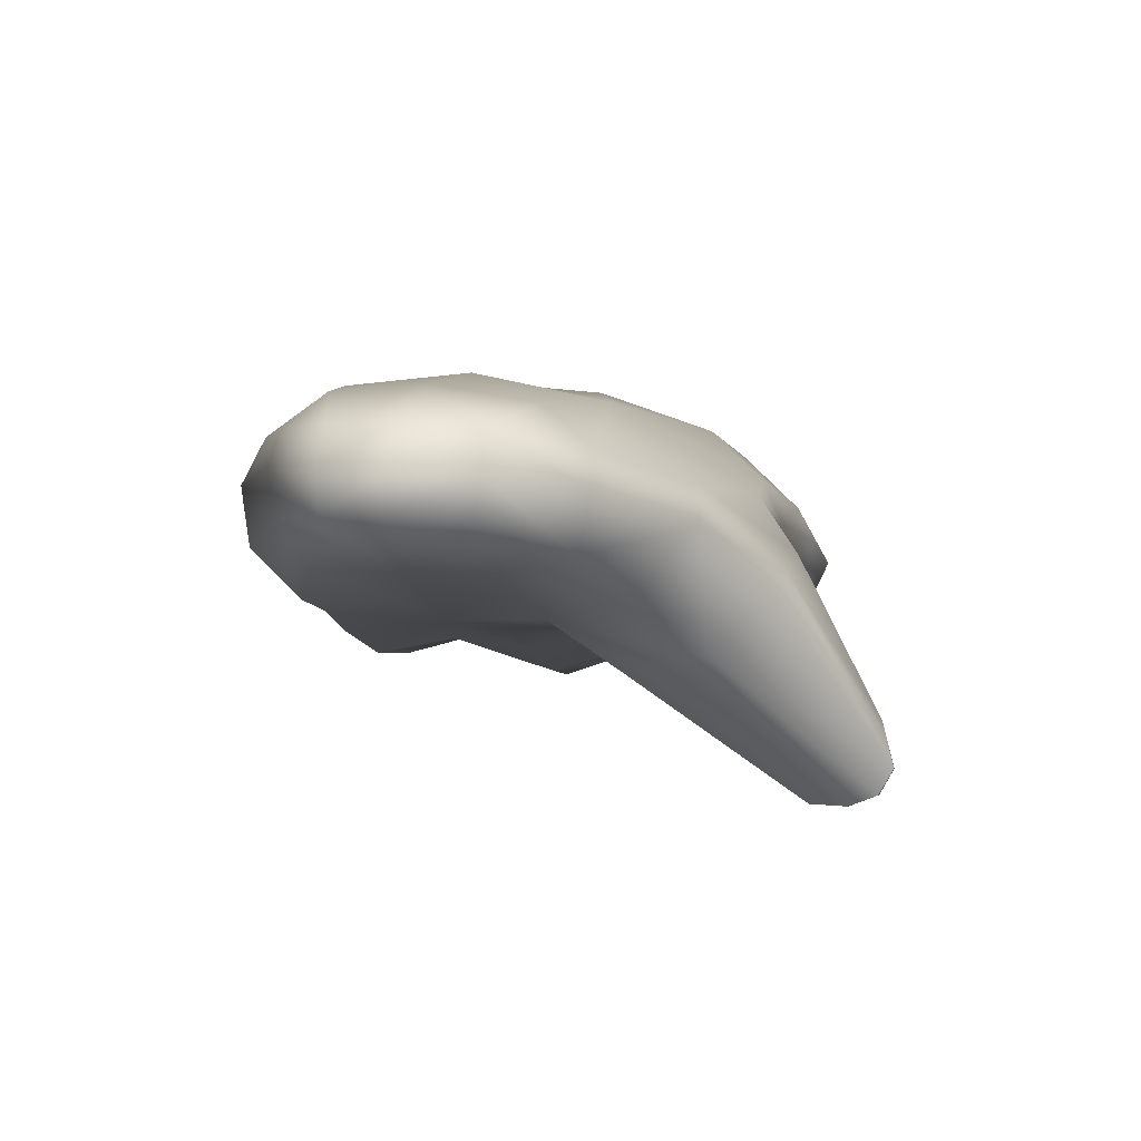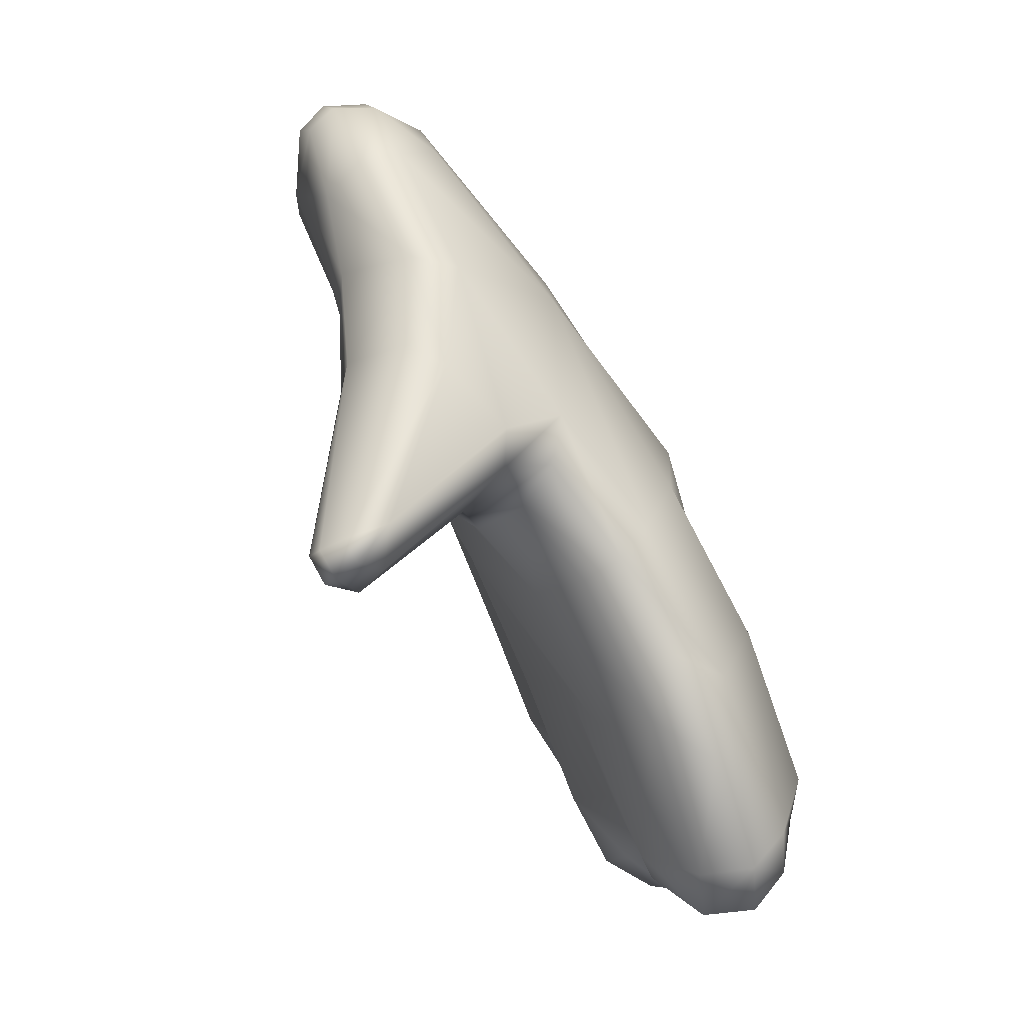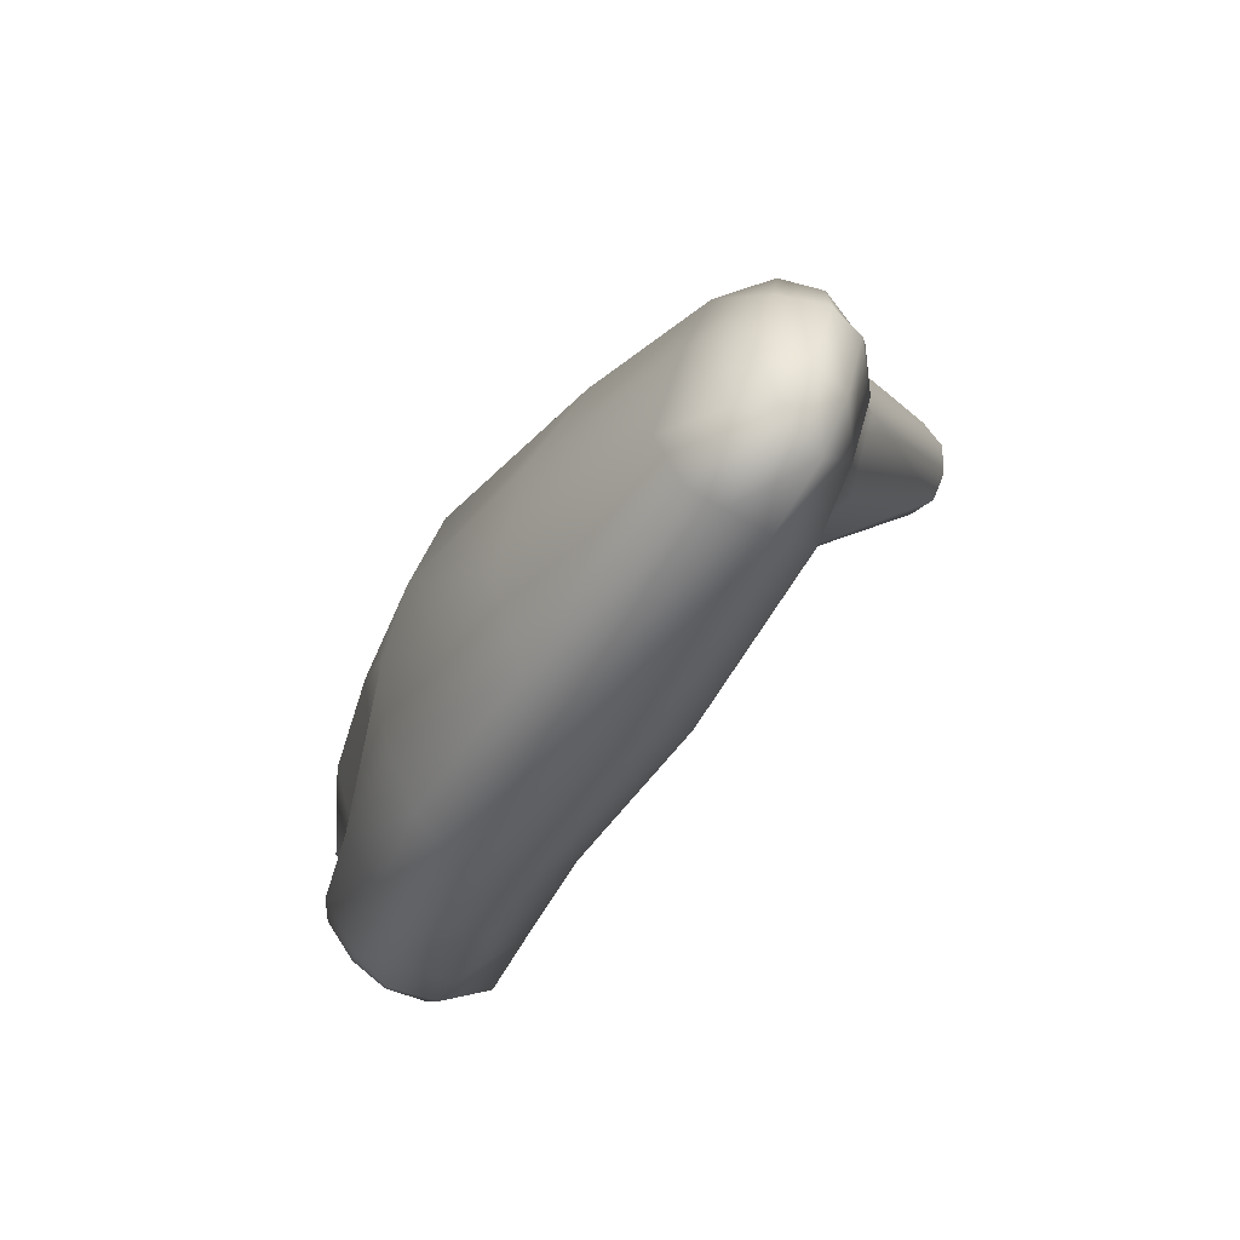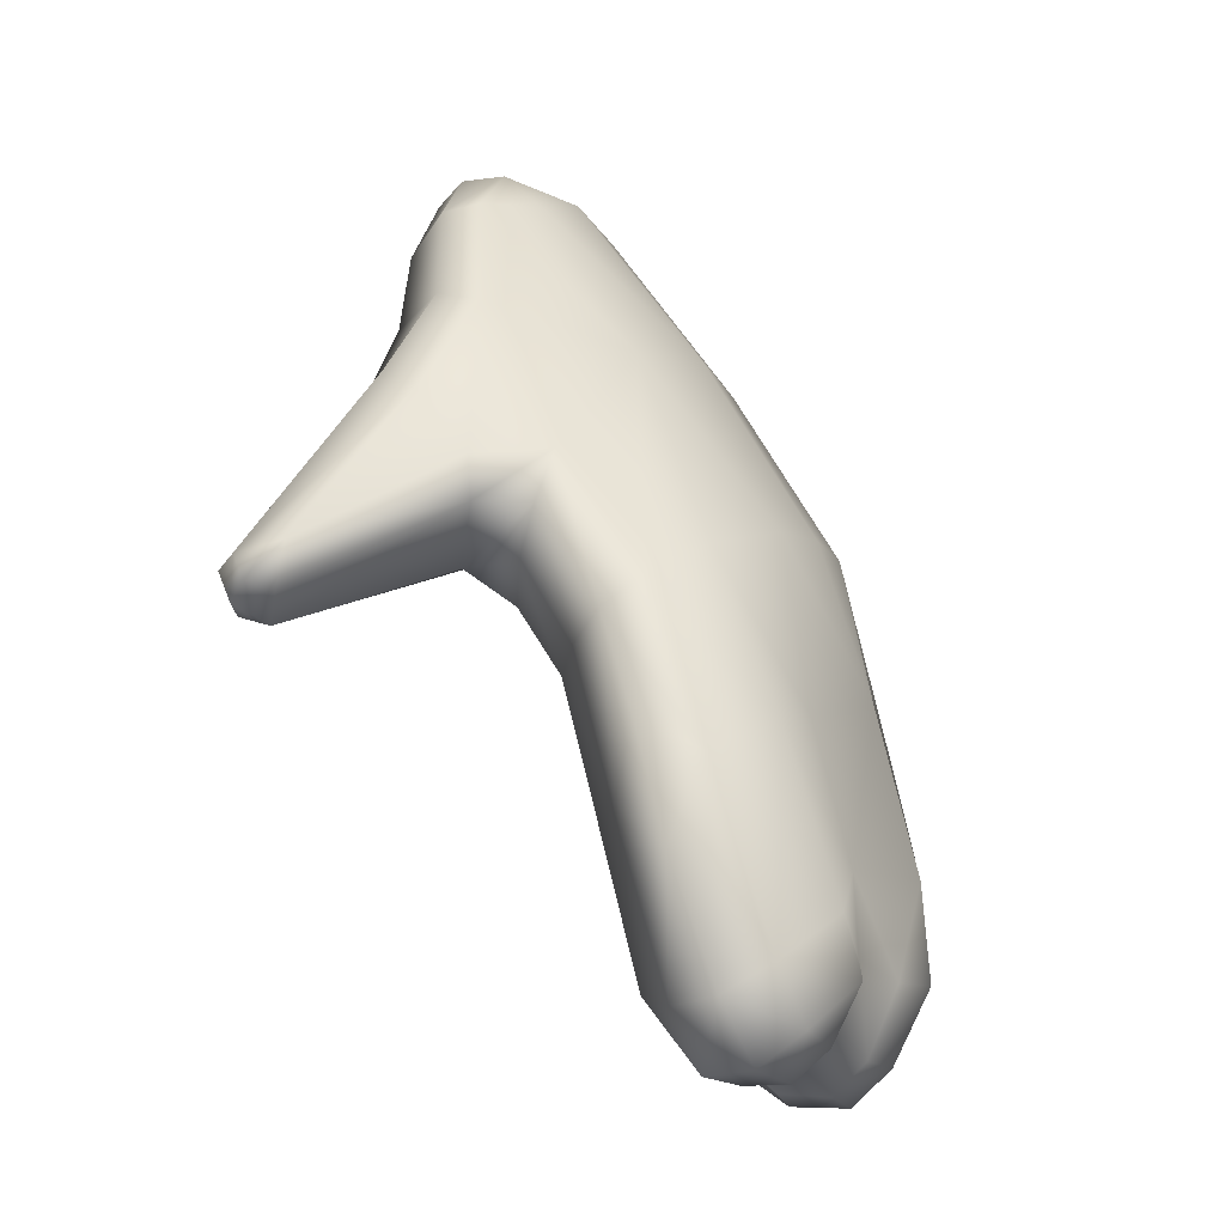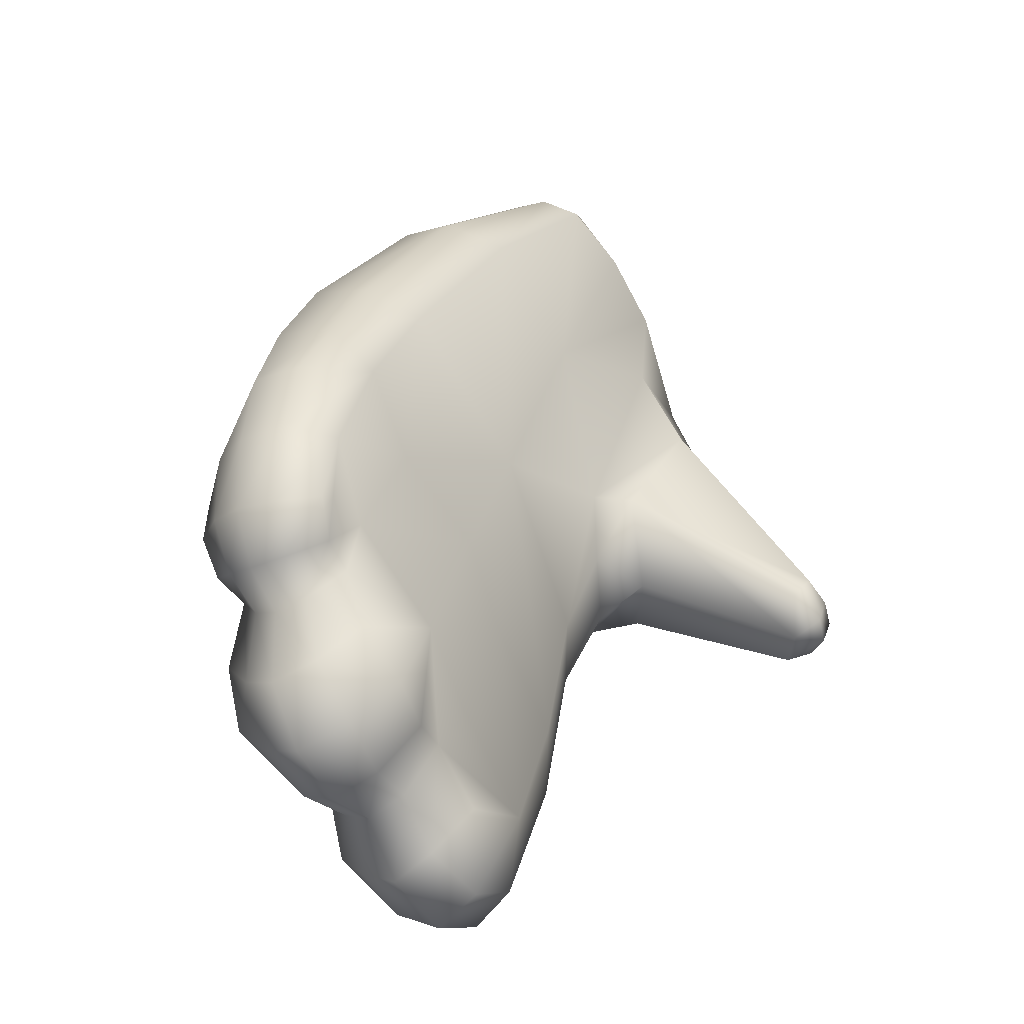
<metadata>
{"format":"obj","ext":"obj","renderer":"f3d","projection":"perspective","resolution":1024,"background":"white","views":[{"elev":58.2,"azim":-96.8,"up":"+Y"},{"elev":9.4,"azim":-20.6,"up":"+Y"},{"elev":43.9,"azim":-174.5,"up":"+Y"},{"elev":-5.1,"azim":12.1,"up":"+Y"},{"elev":-74.2,"azim":-159.7,"up":"+Y"}]}
</metadata>
<code>
o Hand_Open_L
v 0.5469 0.1848 0.1847
v 0.5469 0.1848 0.1847
v 0.5493 0.1922 0.1643
v 0.5493 0.1922 0.1643
v 0.5343 0.2056 0.1563
v 0.5295 0.1964 0.1792
v 0.5183 0.2114 0.1938
v 0.5183 0.2114 0.1938
v 0.524 0.222 0.1526
v 0.524 0.222 0.1526
v 0.524 0.222 0.1526
v 0.5389 0.1892 0.2063
v 0.5312 0.2099 0.2187
v 0.5312 0.2099 0.2187
v 0.5223 0.2109 0.1171
v 0.5223 0.2109 0.1171
v 0.5351 0.1927 0.143
v 0.5522 0.1792 0.1488
v 0.5522 0.1792 0.1488
v 0.5077 0.2667 0.1434
v 0.5077 0.2667 0.1434
v 0.5051 0.2608 0.107
v 0.4856 0.3103 0.0958
v 0.5037 0.2618 0.1856
v 0.487 0.3088 0.1642
v 0.487 0.3088 0.1642
v 0.4619 0.3435 0.1289
v 0.4619 0.3435 0.1289
v 0.4691 0.3323 0.1508
v 0.4765 0.3442 0.1779
v 0.4765 0.3442 0.1779
v 0.4965 0.3175 0.189
v 0.4965 0.3175 0.189
v 0.4485 0.3467 0.1363
v 0.4485 0.3467 0.1363
v 0.4219 0.3841 0.1288
v 0.4219 0.3841 0.1288
v 0.4219 0.3841 0.1288
v 0.4219 0.3841 0.1288
v 0.4288 0.4112 0.1045
v 0.4288 0.4112 0.1045
v 0.4169 0.3975 0.1552
v 0.4169 0.3975 0.1552
v 0.4169 0.3975 0.1552
v 0.4224 0.4285 0.13
v 0.4224 0.4285 0.13
v 0.4561 0.343 0.1707
v 0.4561 0.343 0.1707
v 0.3924 0.3339 0.1887
v 0.3924 0.3339 0.1887
v 0.3892 0.3357 0.2005
v 0.3892 0.3357 0.2005
v 0.3938 0.326 0.2033
v 0.3938 0.326 0.2033
v 0.3938 0.326 0.2033
v 0.3996 0.3258 0.1897
v 0.3996 0.3258 0.1897
v 0.3901 0.3395 0.211
v 0.3901 0.3395 0.211
v 0.3901 0.3395 0.211
v 0.3901 0.3395 0.211
v 0.395 0.3297 0.2135
v 0.395 0.3297 0.2135
v 0.4054 0.3228 0.2057
v 0.4054 0.3228 0.2057
v 0.4196 0.4562 0.09061
v 0.4196 0.4562 0.09061
v 0.4196 0.4562 0.09061
v 0.4218 0.4568 0.1141
v 0.4218 0.4568 0.1141
v 0.4234 0.4819 0.08494
v 0.4234 0.4819 0.08494
v 0.4547 0.3723 0.07512
v 0.4547 0.3723 0.07512
v 0.4638 0.3806 0.0274
v 0.4638 0.3806 0.0274
v 0.4985 0.3142 0.03213
v 0.5142 0.3212 0.01598
v 0.5142 0.3212 0.01598
v 0.4816 0.3877 0.01212
v 0.5272 0.2897 0.02066
v 0.5272 0.2897 0.02066
v 0.5163 0.2685 0.03713
v 0.5163 0.2685 0.03713
v 0.5389 0.2585 0.0246
v 0.5389 0.2585 0.0246
v 0.5389 0.2585 0.0246
v 0.5164 0.2689 0.07055
v 0.5164 0.2689 0.07055
v 0.5164 0.2689 0.07055
v 0.5164 0.2689 0.07055
v 0.4439 0.4591 0.02589
v 0.4322 0.4478 0.03446
v 0.4322 0.4478 0.03446
v 0.4322 0.4478 0.03446
v 0.4236 0.4563 0.06156
v 0.4236 0.4563 0.06156
v 0.4236 0.4563 0.06156
v 0.4236 0.4563 0.06156
v 0.4321 0.4758 0.03936
v 0.4321 0.4758 0.03936
v 0.4321 0.4758 0.03936
v 0.5468 0.2311 0.03747
v 0.5468 0.2311 0.03747
v 0.5299 0.227 0.04717
v 0.5545 0.2063 0.05582
v 0.5545 0.2063 0.05582
v 0.5394 0.2079 0.06
v 0.5573 0.2017 0.07376
v 0.5573 0.2017 0.07376
v 0.5428 0.2067 0.07502
v 0.5338 0.2256 0.0781
v 0.5338 0.2256 0.0781
v 0.5708 0.2054 0.07438
v 0.5708 0.2054 0.07438
v 0.5687 0.2126 0.05532
v 0.5635 0.236 0.038
v 0.5635 0.236 0.038
v 0.5567 0.2668 0.02507
v 0.5476 0.2973 0.01715
v 0.5339 0.3319 0.01195
v 0.5339 0.3319 0.01195
v 0.4996 0.3978 0.0113
v 0.4569 0.4678 0.0253
v 0.4419 0.4859 0.04036
v 0.4357 0.4915 0.06004
v 0.4357 0.4915 0.06004
v 0.4264 0.4818 0.05865
v 0.4264 0.4818 0.05865
v 0.4323 0.4902 0.08689
v 0.4323 0.4902 0.08689
v 0.4323 0.4902 0.08689
v 0.4343 0.471 0.1193
v 0.4424 0.4355 0.1537
v 0.4424 0.4355 0.1537
v 0.432 0.4058 0.1786
v 0.432 0.4058 0.1786
v 0.3972 0.3442 0.2173
v 0.3972 0.3442 0.2173
v 0.4011 0.336 0.2191
v 0.4109 0.3326 0.2174
v 0.4109 0.3326 0.2174
v 0.4645 0.3616 0.1914
v 0.4645 0.3616 0.1914
v 0.484 0.3612 0.1882
v 0.484 0.3612 0.1882
v 0.5069 0.3274 0.1995
v 0.5141 0.2685 0.212
v 0.5141 0.2685 0.212
v 0.5202 0.2938 0.215
v 0.5326 0.2558 0.2273
v 0.5479 0.2141 0.2295
v 0.5479 0.2141 0.2295
v 0.556 0.1922 0.2153
v 0.5628 0.186 0.1909
v 0.5628 0.186 0.1909
v 0.5638 0.192 0.1681
v 0.5638 0.192 0.1681
v 0.5638 0.192 0.1681
v 0.5698 0.1788 0.1521
v 0.5731 0.1732 0.1304
v 0.553 0.1731 0.1274
v 0.553 0.1731 0.1274
v 0.553 0.1731 0.1274
v 0.553 0.1731 0.1274
v 0.5574 0.1836 0.1062
v 0.5574 0.1836 0.1062
v 0.5345 0.1849 0.1235
v 0.5411 0.194 0.1036
v 0.5742 0.1838 0.1084
v 0.556 0.2043 0.09017
v 0.556 0.2043 0.09017
v 0.556 0.2043 0.09017
v 0.5421 0.2126 0.08851
v 0.5421 0.2126 0.08851
v 0.5688 0.2052 0.09192
v 0.5688 0.2052 0.09192
v 0.5744 0.1966 0.1887
v 0.5728 0.2016 0.1682
v 0.5728 0.2016 0.1682
v 0.5638 0.192 0.1681
v 0.5638 0.192 0.1681
v 0.5638 0.192 0.1681
v 0.5628 0.186 0.1909
v 0.5628 0.186 0.1909
v 0.584 0.2165 0.1893
v 0.584 0.2165 0.1893
v 0.584 0.2165 0.1893
v 0.5802 0.2213 0.1669
v 0.5802 0.2213 0.1669
v 0.5801 0.2368 0.2024
v 0.5801 0.2368 0.2024
v 0.5801 0.2368 0.2024
v 0.578 0.2483 0.1622
v 0.578 0.2483 0.1622
v 0.578 0.2483 0.1622
v 0.5637 0.2238 0.2223
v 0.5637 0.2238 0.2223
v 0.5637 0.2238 0.2223
v 0.5704 0.2033 0.2102
v 0.5704 0.2033 0.2102
v 0.5704 0.2033 0.2102
v 0.5479 0.2141 0.2295
v 0.5479 0.2141 0.2295
v 0.556 0.1922 0.2153
v 0.5907 0.2139 0.1515
v 0.5907 0.2139 0.1515
v 0.5953 0.2448 0.1262
v 0.5953 0.2448 0.1262
v 0.5809 0.19 0.1523
v 0.5698 0.1788 0.1521
v 0.5609 0.2939 0.1962
v 0.5609 0.2939 0.1962
v 0.5419 0.2834 0.2147
v 0.52 0.338 0.194
v 0.52 0.338 0.194
v 0.52 0.338 0.194
v 0.5069 0.3274 0.1995
v 0.4894 0.3786 0.1835
v 0.4894 0.3786 0.1835
v 0.484 0.3612 0.1882
v 0.484 0.3612 0.1882
v 0.5053 0.4169 0.135
v 0.5053 0.4169 0.135
v 0.4589 0.4317 0.1575
v 0.5369 0.3484 0.1769
v 0.5369 0.3484 0.1769
v 0.5532 0.3559 0.1387
v 0.4645 0.3616 0.1914
v 0.4642 0.3761 0.1939
v 0.4642 0.3761 0.1939
v 0.4642 0.3761 0.1939
v 0.4446 0.3986 0.1849
v 0.4446 0.3986 0.1849
v 0.4424 0.4355 0.1537
v 0.4424 0.4355 0.1537
v 0.432 0.4058 0.1786
v 0.4133 0.3482 0.216
v 0.4133 0.3482 0.216
v 0.4109 0.3326 0.2174
v 0.3972 0.3442 0.2173
v 0.3972 0.3442 0.2173
v 0.3972 0.3442 0.2173
v 0.4011 0.336 0.2191
v 0.4011 0.336 0.2191
v 0.5639 0.2965 0.1512
v 0.4486 0.4728 0.1217
v 0.4666 0.4736 0.1086
v 0.4666 0.4736 0.1086
v 0.4486 0.4902 0.09047
v 0.4486 0.4902 0.09047
v 0.4343 0.471 0.1193
v 0.4343 0.471 0.1193
v 0.4343 0.471 0.1193
v 0.4323 0.4902 0.08689
v 0.4718 0.4819 0.07532
v 0.4718 0.4819 0.07532
v 0.4718 0.4819 0.07532
v 0.5193 0.4213 0.09066
v 0.5193 0.4213 0.09066
v 0.5605 0.3565 0.1056
v 0.5605 0.3565 0.1056
v 0.5798 0.3013 0.1159
v 0.5798 0.3013 0.1159
v 0.4523 0.4924 0.06397
v 0.4523 0.4924 0.06397
v 0.4357 0.4915 0.06004
v 0.4357 0.4915 0.06004
v 0.5711 0.2975 0.07943
v 0.5828 0.2549 0.08899
v 0.5752 0.2979 0.05023
v 0.5752 0.2979 0.05023
v 0.5639 0.353 0.07392
v 0.5639 0.353 0.07392
v 0.5578 0.3464 0.04304
v 0.5578 0.3464 0.04304
v 0.5229 0.4159 0.04859
v 0.5229 0.4159 0.04859
v 0.5121 0.4062 0.02107
v 0.5121 0.4062 0.02107
v 0.5466 0.3398 0.02421
v 0.4996 0.3978 0.0113
v 0.5339 0.3319 0.01195
v 0.5339 0.3319 0.01195
v 0.5636 0.2889 0.03239
v 0.5476 0.2973 0.01715
v 0.5567 0.2668 0.02507
v 0.5567 0.2668 0.02507
v 0.478 0.4746 0.04559
v 0.478 0.4746 0.04559
v 0.478 0.4746 0.04559
v 0.4684 0.4712 0.02991
v 0.4684 0.4712 0.02991
v 0.4574 0.4871 0.04437
v 0.4574 0.4871 0.04437
v 0.4419 0.4859 0.04036
v 0.4419 0.4859 0.04036
v 0.4569 0.4678 0.0253
v 0.4569 0.4678 0.0253
v 0.5872 0.2524 0.06028
v 0.5872 0.2524 0.06028
v 0.5889 0.2335 0.06603
v 0.5889 0.2335 0.06603
v 0.5885 0.2295 0.08011
v 0.5799 0.2222 0.05862
v 0.5808 0.2152 0.07633
v 0.5687 0.2126 0.05532
v 0.5708 0.2054 0.07438
v 0.5708 0.2054 0.07438
v 0.5749 0.2445 0.04364
v 0.5635 0.236 0.038
v 0.584 0.2327 0.09268
v 0.5948 0.218 0.1088
v 0.5948 0.218 0.1088
v 0.5948 0.218 0.1088
v 0.5948 0.218 0.1088
v 0.5853 0.1955 0.1089
v 0.5986 0.2119 0.1299
v 0.5863 0.186 0.1306
v 0.5742 0.1838 0.1084
v 0.5742 0.1838 0.1084
v 0.5731 0.1732 0.1304
v 0.5731 0.1732 0.1304
v 0.5775 0.2152 0.09251
v 0.5688 0.2052 0.09192
v 0.5688 0.2052 0.09192
v 0.5326 0.2558 0.2273
v 0.5202 0.2938 0.215
f 5 3 1
f 6 5 1
f 5 6 7
f 9 5 8
f 7 6 12
f 6 1 12
f 13 7 12
f 10 15 5
f 16 17 5
f 5 17 3
f 17 18 3
f 16 10 20
f 11 8 21
f 22 15 20
f 23 22 20
f 20 24 23
f 8 24 20
f 24 25 23
f 23 25 27
f 25 29 28
f 29 25 30
f 25 32 30
f 28 29 34
f 27 34 36
f 40 27 37
f 37 42 41
f 42 45 40
f 29 47 35
f 29 31 48
f 42 38 49
f 39 35 49
f 51 43 49
f 53 52 50
f 56 53 49
f 35 57 49
f 51 54 58
f 42 51 59
f 55 62 60
f 35 48 64
f 56 35 65
f 65 55 57
f 62 53 64
f 40 46 66
f 46 69 66
f 67 69 71
f 73 40 66
f 74 27 40
f 28 74 23
f 73 75 23
f 75 77 23
f 77 75 78
f 75 80 78
f 77 78 81
f 83 77 81
f 85 84 81
f 77 84 88
f 23 77 88
f 80 75 92
f 75 93 92
f 76 73 94
f 92 94 96
f 74 97 95
f 100 92 98
f 98 74 66
f 71 98 68
f 85 103 83
f 103 105 83
f 84 105 89
f 105 104 106
f 108 105 106
f 108 106 109
f 111 108 110
f 105 108 111
f 112 105 111
f 105 112 89
f 109 106 114
f 107 116 115
f 106 104 116
f 103 117 116
f 118 104 86
f 119 117 87
f 119 86 82
f 120 119 82
f 81 78 120
f 78 121 120
f 79 80 122
f 80 123 121
f 123 80 92
f 124 123 92
f 124 92 100
f 125 124 101
f 126 125 101
f 128 126 102
f 130 127 128
f 71 131 128
f 72 69 130
f 69 133 132
f 134 133 70
f 46 135 69
f 134 46 43
f 136 135 42
f 137 42 138
f 44 61 138
f 59 63 139
f 62 140 139
f 140 62 141
f 62 65 142
f 141 65 143
f 65 48 143
f 145 144 48
f 30 145 48
f 30 33 146
f 32 147 146
f 147 32 148
f 33 25 148
f 26 24 149
f 24 7 148
f 8 13 148
f 150 147 148
f 149 151 150
f 148 13 151
f 13 152 151
f 152 14 12
f 154 153 12
f 12 1 154
f 2 155 154
f 1 4 155
f 3 157 156
f 3 19 158
f 18 160 159
f 160 19 161
f 19 162 161
f 163 166 161
f 164 168 166
f 168 169 166
f 16 169 168
f 167 170 161
f 17 15 168
f 17 168 165
f 19 17 163
f 166 169 171
f 169 174 171
f 169 15 174
f 166 172 176
f 170 167 177
f 16 112 174
f 112 15 22
f 90 112 22
f 22 23 91
f 172 109 176
f 109 115 177
f 111 109 172
f 175 111 173
f 113 111 174
f 182 179 178
f 184 181 178
f 178 179 186
f 179 189 187
f 191 188 189
f 194 192 189
f 192 197 186
f 198 200 188
f 201 178 188
f 184 178 200
f 197 204 200
f 203 205 200
f 205 185 202
f 190 206 195
f 207 208 194
f 210 206 189
f 179 210 189
f 211 210 180
f 183 211 179
f 191 212 199
f 212 193 194
f 213 214 199
f 204 199 214
f 215 214 212
f 216 218 214
f 218 215 219
f 222 218 220
f 219 217 223
f 225 220 224
f 216 226 224
f 226 216 212
f 223 226 228
f 221 219 229
f 219 230 229
f 230 219 225
f 233 231 225
f 225 235 233
f 236 237 233
f 229 232 238
f 238 230 234
f 240 229 238
f 233 237 242
f 238 233 241
f 243 245 239
f 244 240 238
f 228 227 246
f 226 212 246
f 225 223 247
f 223 248 247
f 250 247 248
f 252 247 250
f 255 253 251
f 225 247 252
f 236 225 254
f 249 256 250
f 259 257 249
f 224 260 248
f 261 259 223
f 228 262 224
f 263 261 228
f 246 263 228
f 246 213 194
f 246 194 264
f 196 208 263
f 250 257 265
f 250 265 268
f 255 250 268
f 263 208 269
f 208 270 269
f 269 270 271
f 269 271 273
f 263 269 273
f 261 263 274
f 272 275 273
f 273 276 277
f 262 274 277
f 259 261 277
f 279 278 276
f 281 279 276
f 281 276 272
f 282 279 281
f 283 282 281
f 285 281 272
f 284 281 285
f 286 283 285
f 287 286 285
f 277 279 289
f 280 292 290
f 279 282 292
f 290 292 294
f 295 293 296
f 292 298 296
f 282 299 292
f 272 300 285
f 270 301 272
f 302 300 270
f 304 303 270
f 305 302 304
f 306 305 304
f 307 305 306
f 308 307 306
f 310 300 302
f 305 310 302
f 311 310 305
f 307 311 305
f 300 310 285
f 310 311 287
f 285 310 288
f 265 294 297
f 267 265 296
f 312 304 270
f 306 304 312
f 313 312 270
f 314 317 312
f 317 315 318
f 319 317 318
f 320 317 319
f 322 320 319
f 318 313 209
f 211 323 319
f 210 211 319
f 210 319 318
f 206 210 318
f 206 318 209
f 317 321 324
f 317 324 312
f 320 325 324
f 208 316 270
f 324 306 312
f 308 306 324
f 326 309 324
f 328 327 214
f 218 328 214
f 327 203 214
f 71 128 97
f 129 102 99
f 259 277 289
f 257 259 290
f 258 291 294
f 266 256 294

</code>
